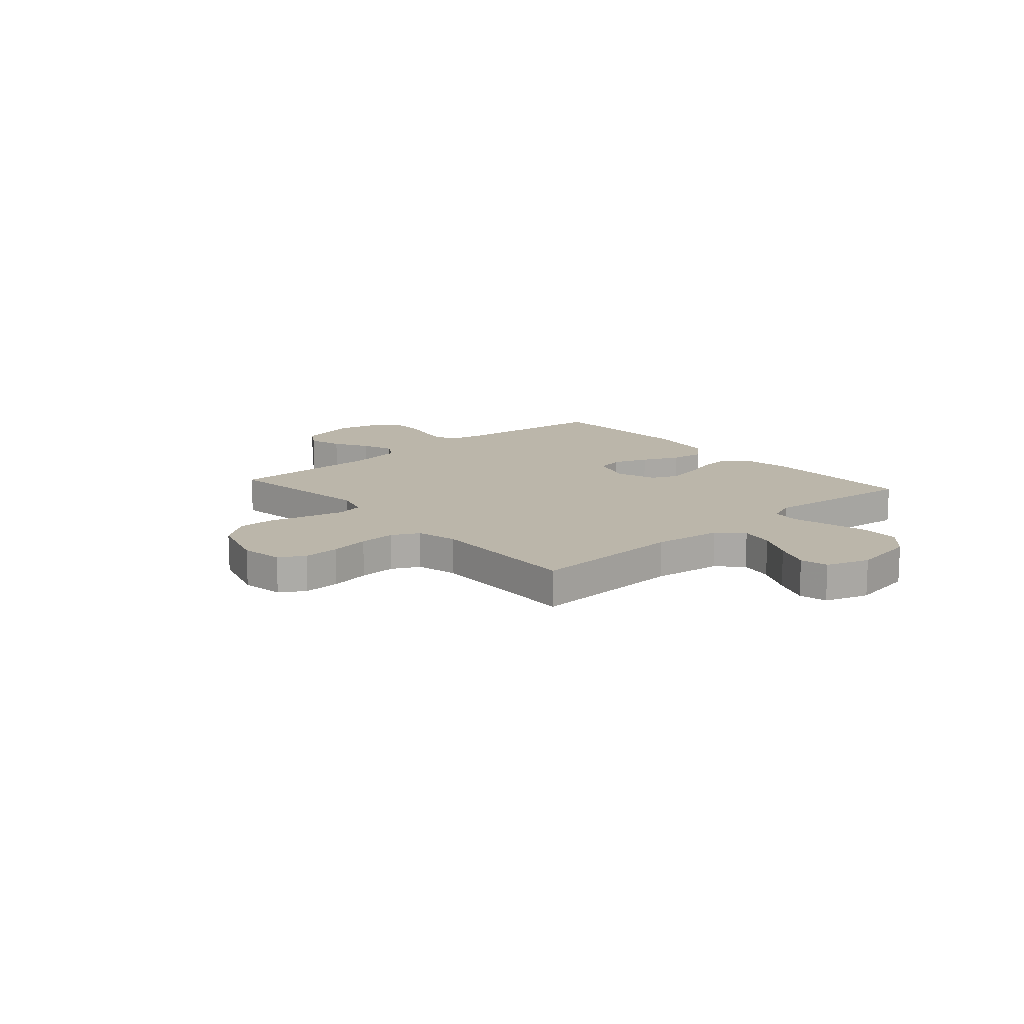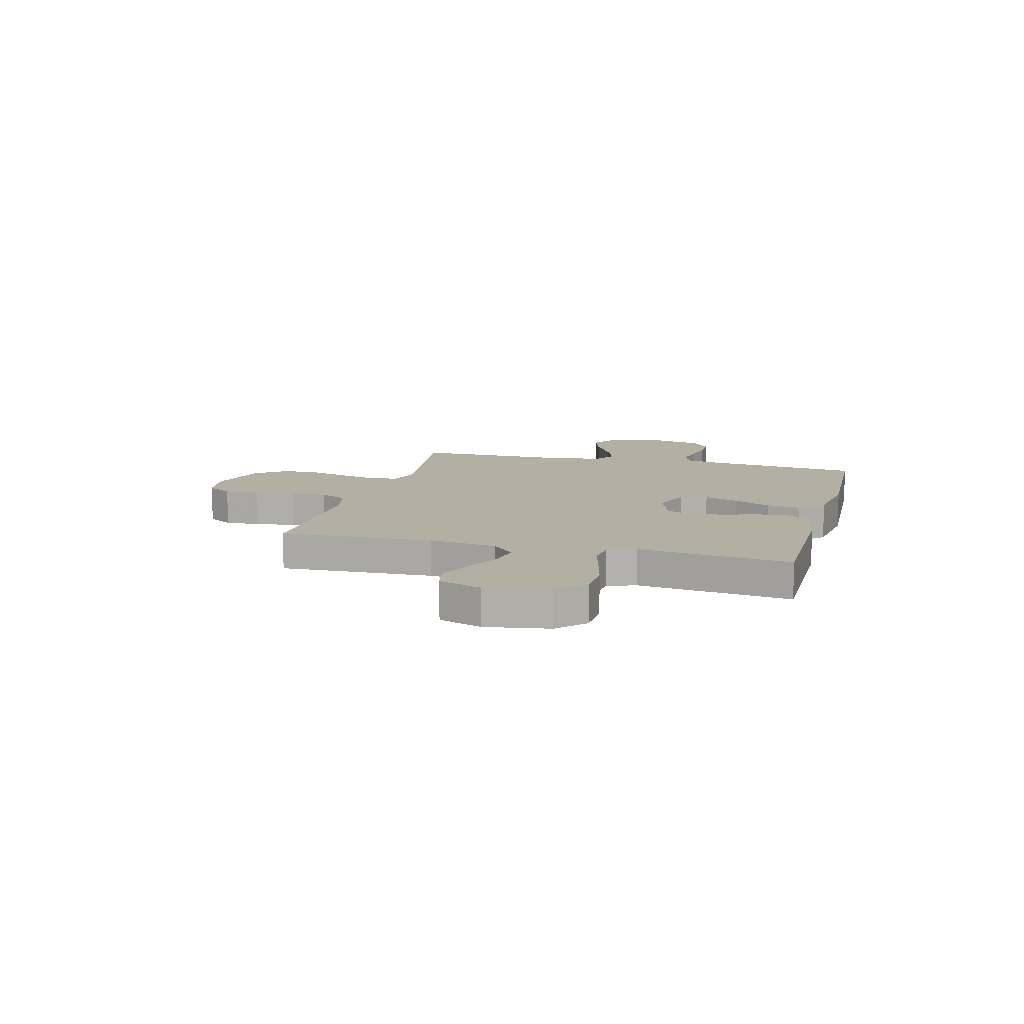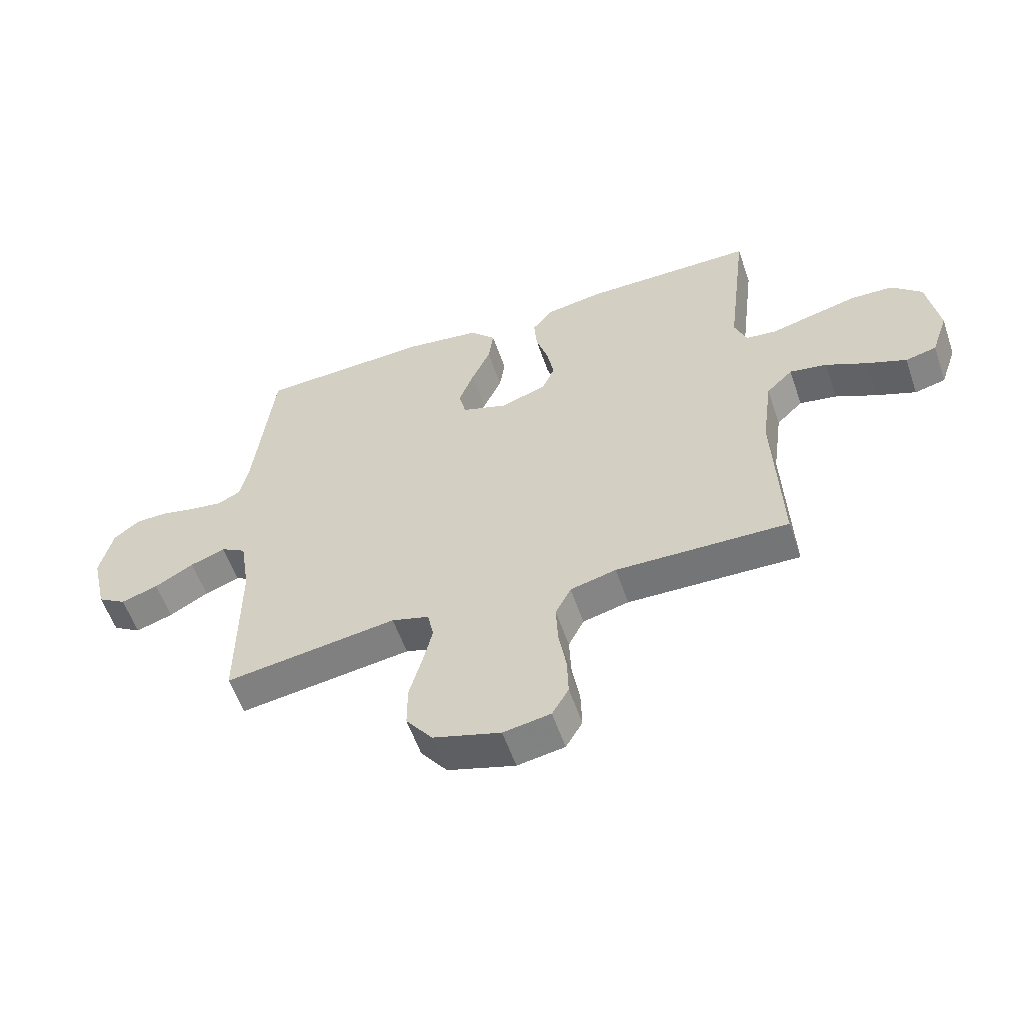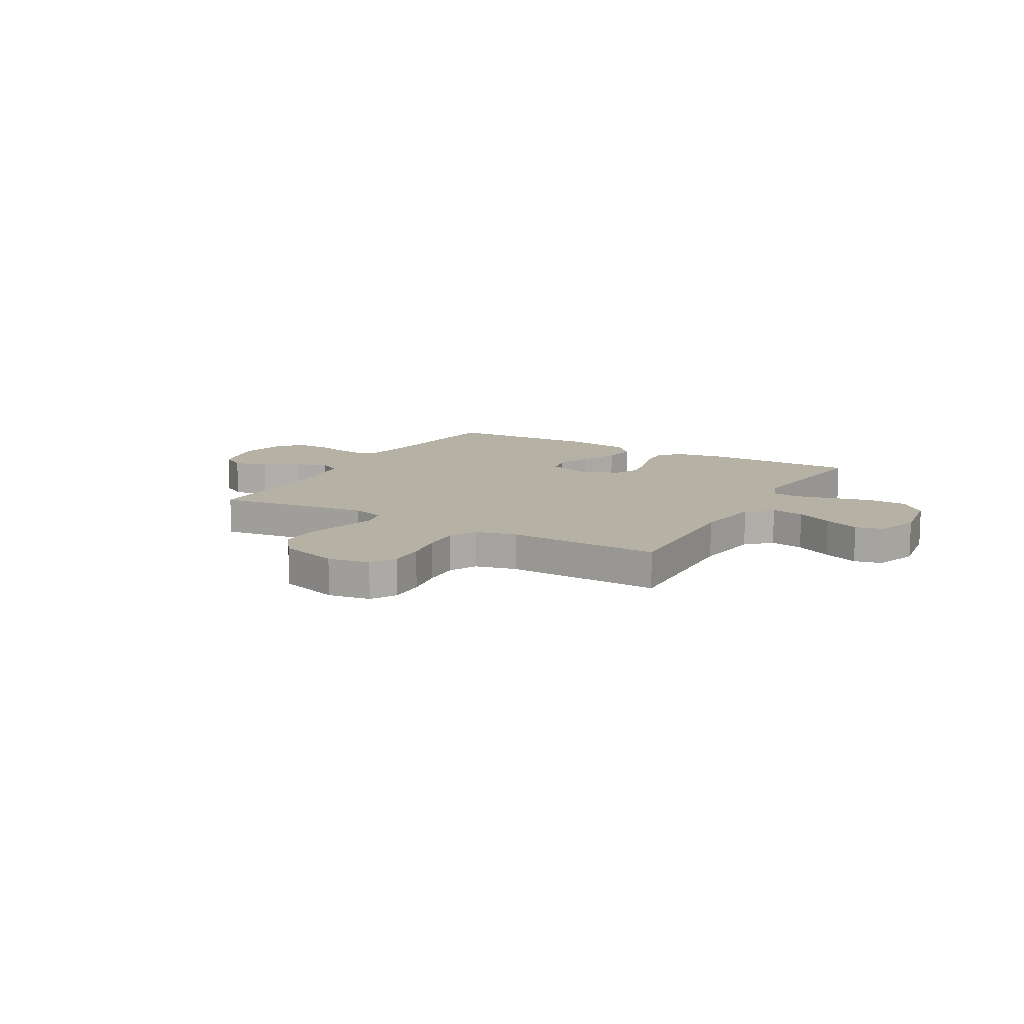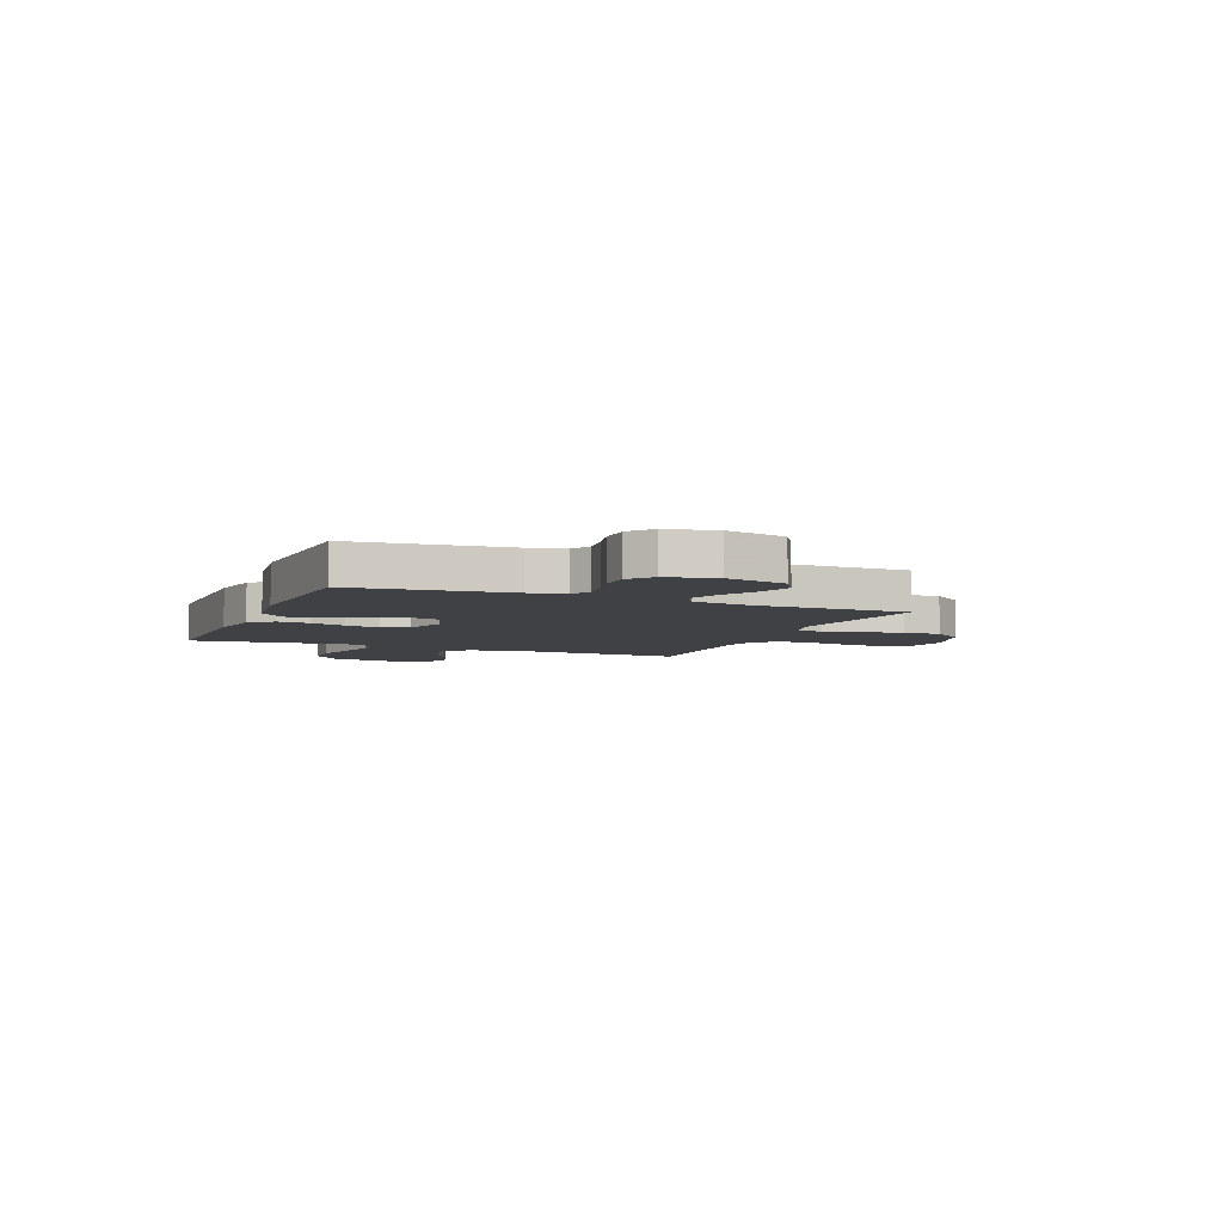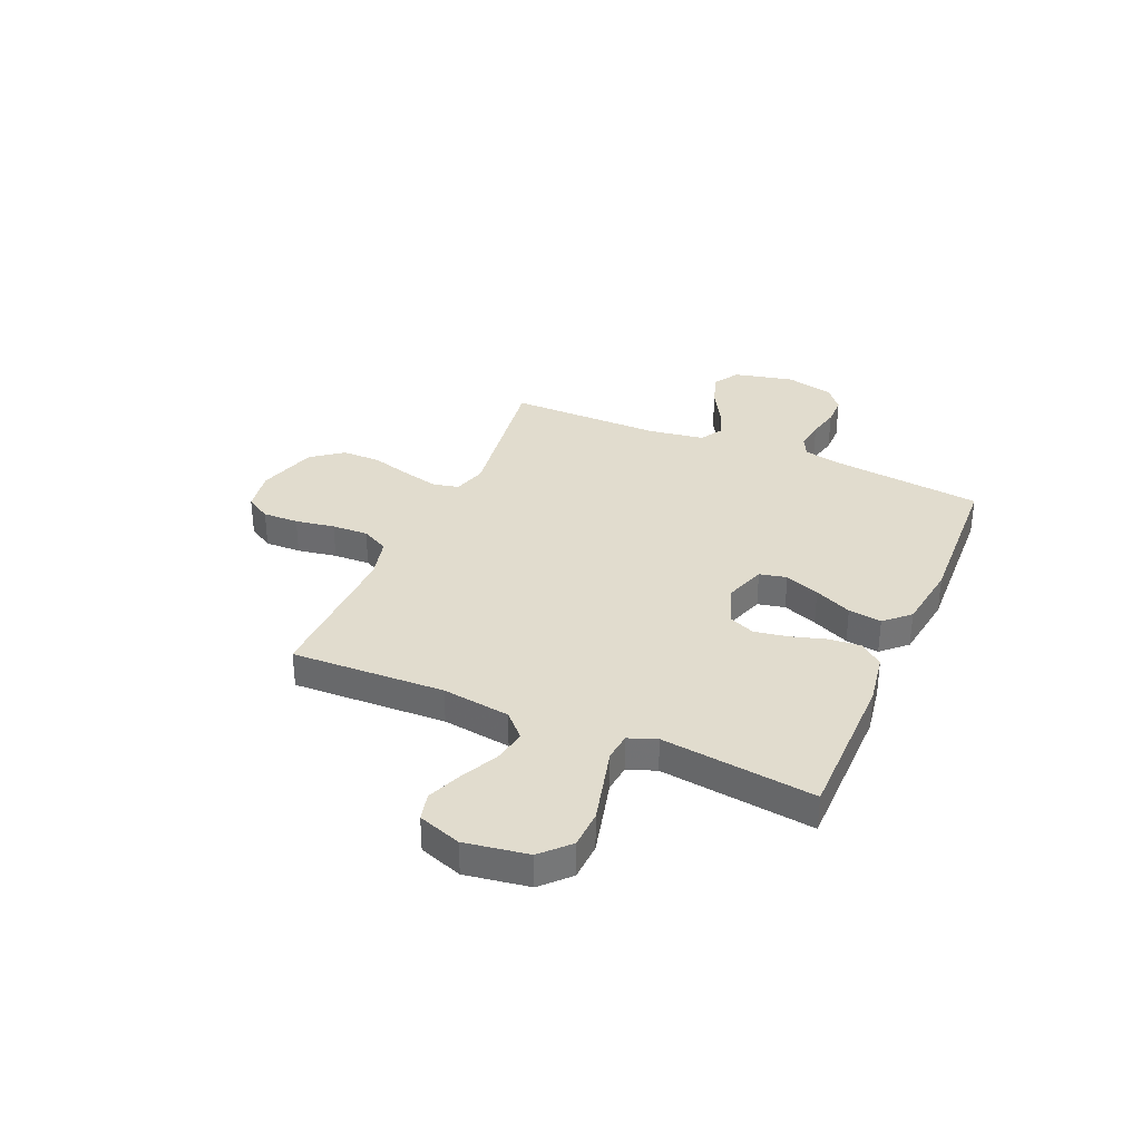
<metadata>
{"format":"obj","ext":"obj","renderer":"f3d","projection":"perspective","resolution":1024,"background":"white","views":[{"elev":14.0,"azim":-131.3,"up":"+Y"},{"elev":11.2,"azim":-75.1,"up":"+Y"},{"elev":-57.0,"azim":-161.1,"up":"+Z"},{"elev":11.9,"azim":-150.2,"up":"+Y"},{"elev":-5.7,"azim":67.7,"up":"+Y"},{"elev":34.1,"azim":-66.5,"up":"+Y"}]}
</metadata>
<code>
v -0.5 0.07 -0.5
v -0.488 0.07 -0.2
v -0.506 0.07 -0.067
v -0.552 0.07 -0.022
v -0.617 0.07 -0.034
v -0.688 0.07 -0.069
v -0.757 0.07 -0.097
v -0.811 0.07 -0.084
v -0.84 0.07 0
v -0.82 0.07 0.124
v -0.767 0.07 0.175
v -0.693 0.07 0.178
v -0.613 0.07 0.158
v -0.539 0.07 0.139
v -0.485 0.07 0.145
v -0.464 0.07 0.2
v -0.5 0.07 0.5
v -0.2 0.07 0.5
v -0.1 0.07 0.483
v -0.064 0.07 0.438
v -0.069 0.07 0.376
v -0.09 0.07 0.307
v -0.102 0.07 0.241
v -0.08 0.07 0.19
v 0 0.07 0.162
v 0.08 0.07 0.189
v 0.092 0.07 0.242
v 0.066 0.07 0.31
v 0.033 0.07 0.383
v 0.024 0.07 0.448
v 0.069 0.07 0.496
v 0.2 0.07 0.514
v 0.5 0.07 0.5
v 0.534 0.07 0.2
v 0.549 0.07 0.13
v 0.589 0.07 0.11
v 0.645 0.07 0.118
v 0.706 0.07 0.132
v 0.764 0.07 0.131
v 0.809 0.07 0.095
v 0.831 0.07 0
v 0.804 0.07 -0.117
v 0.754 0.07 -0.148
v 0.689 0.07 -0.127
v 0.621 0.07 -0.088
v 0.56 0.07 -0.065
v 0.516 0.07 -0.091
v 0.499 0.07 -0.2
v 0.5 0.07 -0.5
v 0.2 0.07 -0.457
v 0.135 0.07 -0.476
v 0.124 0.07 -0.527
v 0.141 0.07 -0.597
v 0.163 0.07 -0.676
v 0.163 0.07 -0.751
v 0.117 0.07 -0.812
v 0 0.07 -0.847
v -0.082 0.07 -0.833
v -0.111 0.07 -0.784
v -0.109 0.07 -0.714
v -0.096 0.07 -0.637
v -0.093 0.07 -0.566
v -0.12 0.07 -0.513
v -0.2 0.07 -0.493
v -0.5 0 -0.5
v -0.488 0 -0.2
v -0.506 0 -0.067
v -0.552 0 -0.022
v -0.617 0 -0.034
v -0.688 0 -0.069
v -0.757 0 -0.097
v -0.811 0 -0.084
v -0.84 0 0
v -0.82 0 0.124
v -0.767 0 0.175
v -0.693 0 0.178
v -0.613 0 0.158
v -0.539 0 0.139
v -0.485 0 0.145
v -0.464 0 0.2
v -0.5 0 0.5
v -0.2 0 0.5
v -0.1 0 0.483
v -0.064 0 0.438
v -0.069 0 0.376
v -0.09 0 0.307
v -0.102 0 0.241
v -0.08 0 0.19
v 0 0 0.162
v 0.08 0 0.189
v 0.092 0 0.242
v 0.066 0 0.31
v 0.033 0 0.383
v 0.024 0 0.448
v 0.069 0 0.496
v 0.2 0 0.514
v 0.5 0 0.5
v 0.534 0 0.2
v 0.549 0 0.13
v 0.589 0 0.11
v 0.645 0 0.118
v 0.706 0 0.132
v 0.764 0 0.131
v 0.809 0 0.095
v 0.831 0 0
v 0.804 0 -0.117
v 0.754 0 -0.148
v 0.689 0 -0.127
v 0.621 0 -0.088
v 0.56 0 -0.065
v 0.516 0 -0.091
v 0.499 0 -0.2
v 0.5 0 -0.5
v 0.2 0 -0.457
v 0.135 0 -0.476
v 0.124 0 -0.527
v 0.141 0 -0.597
v 0.163 0 -0.676
v 0.163 0 -0.751
v 0.117 0 -0.812
v 0 0 -0.847
v -0.082 0 -0.833
v -0.111 0 -0.784
v -0.109 0 -0.714
v -0.096 0 -0.637
v -0.093 0 -0.566
v -0.12 0 -0.513
v -0.2 0 -0.493
f 59 60 61
f 58 59 61
f 57 58 61
f 56 57 61
f 55 56 61
f 54 55 61
f 53 54 61
f 52 53 61 62
f 51 52 62 63
f 48 49 50
f 51 63 64
f 50 51 64
f 48 50 64
f 47 48 64
f 43 44 45
f 42 43 45
f 41 42 45
f 40 41 45
f 39 40 45
f 38 39 45
f 37 38 45
f 36 37 45 46
f 64 1 2
f 47 64 2
f 46 47 2
f 36 46 2
f 35 36 2
f 32 33 34
f 31 32 34
f 30 31 34
f 29 30 34
f 28 29 34
f 20 21 22
f 19 20 22
f 18 19 22
f 17 18 22
f 16 17 22
f 15 16 22 23
f 12 13 14
f 11 12 14
f 10 11 14
f 9 10 14
f 8 9 14
f 7 8 14
f 6 7 14
f 5 6 14
f 4 5 14 15
f 15 23 24
f 4 15 24
f 3 4 24
f 27 28 34 35
f 26 27 35
f 35 2 3
f 26 35 3
f 25 26 3
f 3 24 25
f 125 124 123
f 125 123 122
f 125 122 121
f 125 121 120
f 125 120 119
f 125 119 118
f 125 118 117
f 126 125 117 116
f 127 126 116 115
f 114 113 112
f 128 127 115
f 128 115 114
f 128 114 112
f 128 112 111
f 109 108 107
f 109 107 106
f 109 106 105
f 109 105 104
f 109 104 103
f 109 103 102
f 109 102 101
f 110 109 101 100
f 66 65 128
f 66 128 111
f 66 111 110
f 66 110 100
f 66 100 99
f 98 97 96
f 98 96 95
f 98 95 94
f 98 94 93
f 98 93 92
f 86 85 84
f 86 84 83
f 86 83 82
f 86 82 81
f 86 81 80
f 87 86 80 79
f 78 77 76
f 78 76 75
f 78 75 74
f 78 74 73
f 78 73 72
f 78 72 71
f 78 71 70
f 78 70 69
f 79 78 69 68
f 88 87 79
f 88 79 68
f 88 68 67
f 99 98 92 91
f 99 91 90
f 67 66 99
f 67 99 90
f 67 90 89
f 89 88 67
f 1 65 66 2
f 2 66 67 3
f 3 67 68 4
f 4 68 69 5
f 5 69 70 6
f 6 70 71 7
f 7 71 72 8
f 8 72 73 9
f 9 73 74 10
f 10 74 75 11
f 11 75 76 12
f 12 76 77 13
f 13 77 78 14
f 14 78 79 15
f 15 79 80 16
f 16 80 81 17
f 17 81 82 18
f 18 82 83 19
f 19 83 84 20
f 20 84 85 21
f 21 85 86 22
f 22 86 87 23
f 23 87 88 24
f 24 88 89 25
f 25 89 90 26
f 26 90 91 27
f 27 91 92 28
f 28 92 93 29
f 29 93 94 30
f 30 94 95 31
f 31 95 96 32
f 32 96 97 33
f 33 97 98 34
f 34 98 99 35
f 35 99 100 36
f 36 100 101 37
f 37 101 102 38
f 38 102 103 39
f 39 103 104 40
f 40 104 105 41
f 41 105 106 42
f 42 106 107 43
f 43 107 108 44
f 44 108 109 45
f 45 109 110 46
f 46 110 111 47
f 47 111 112 48
f 48 112 113 49
f 49 113 114 50
f 50 114 115 51
f 51 115 116 52
f 52 116 117 53
f 53 117 118 54
f 54 118 119 55
f 55 119 120 56
f 56 120 121 57
f 57 121 122 58
f 58 122 123 59
f 59 123 124 60
f 60 124 125 61
f 61 125 126 62
f 62 126 127 63
f 63 127 128 64
f 64 128 65 1

</code>
